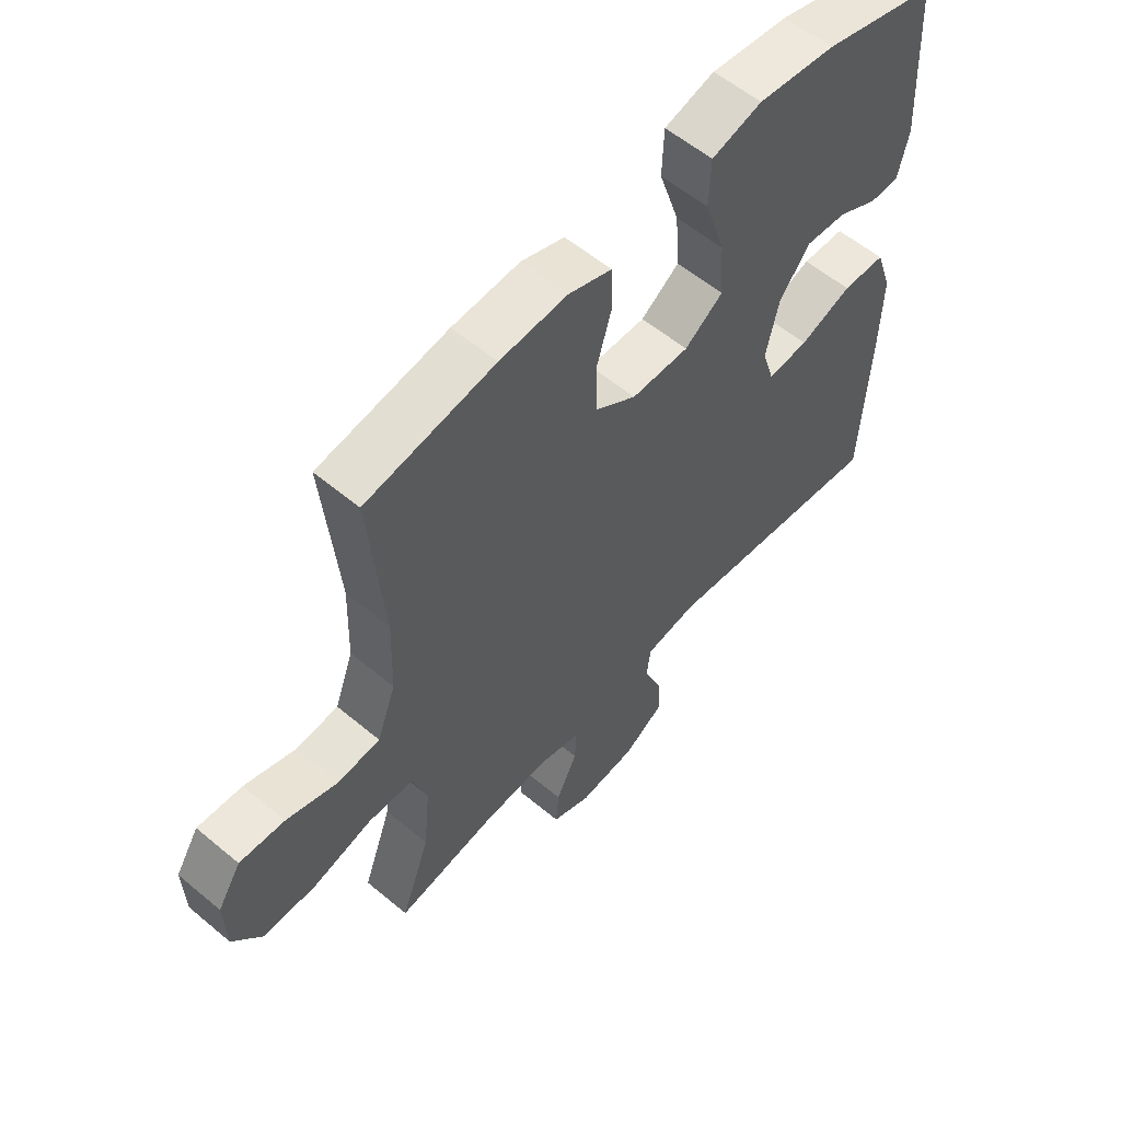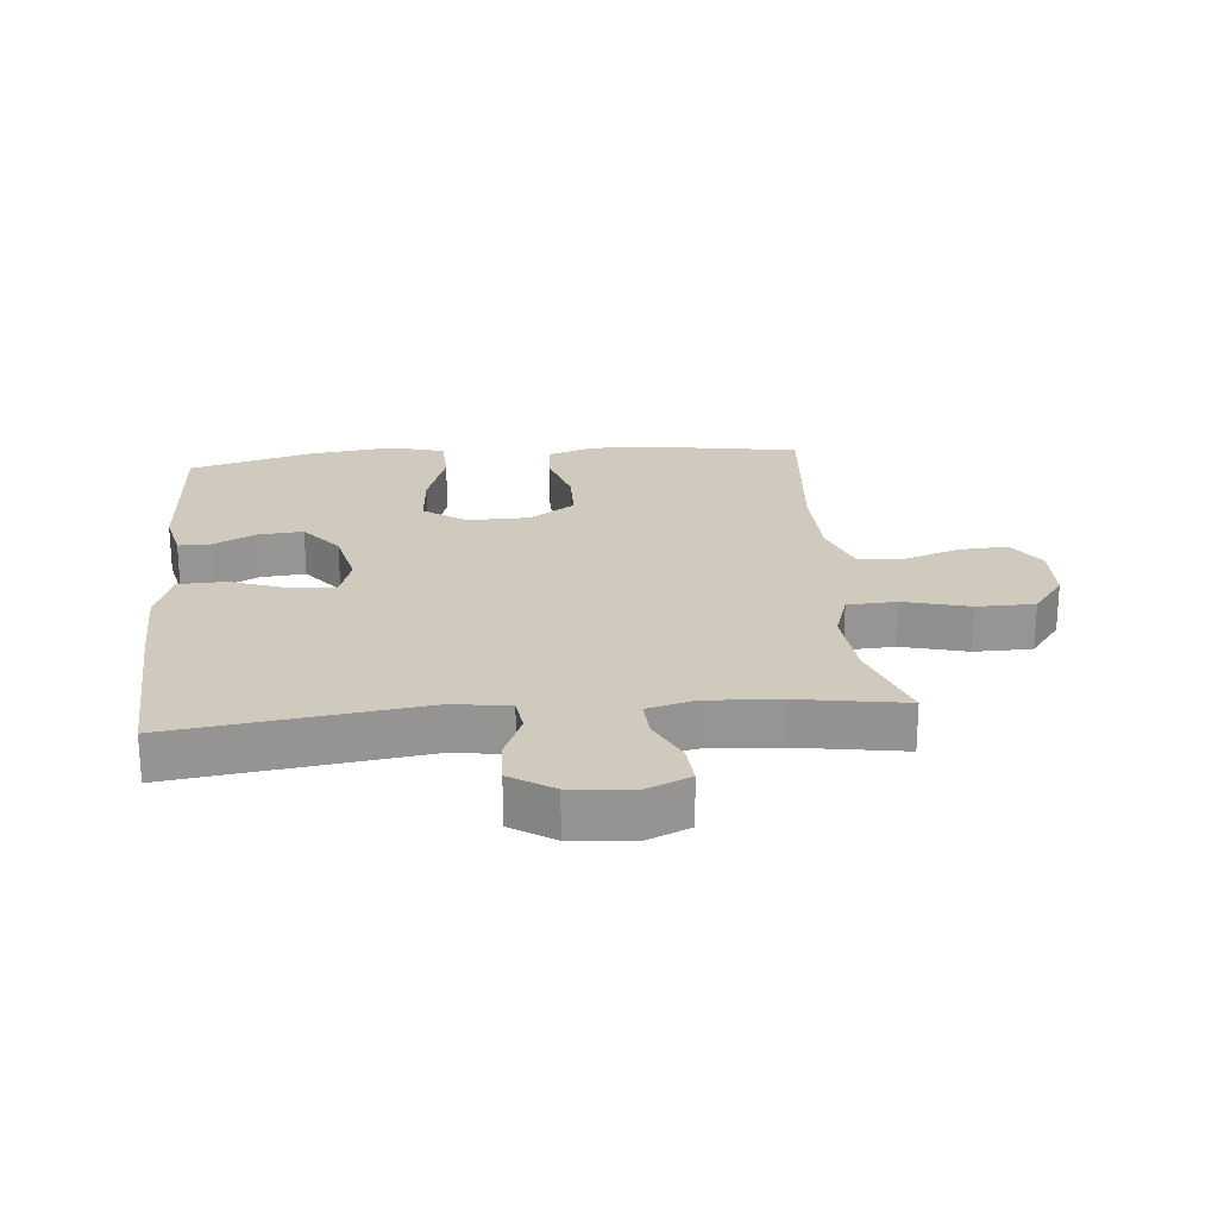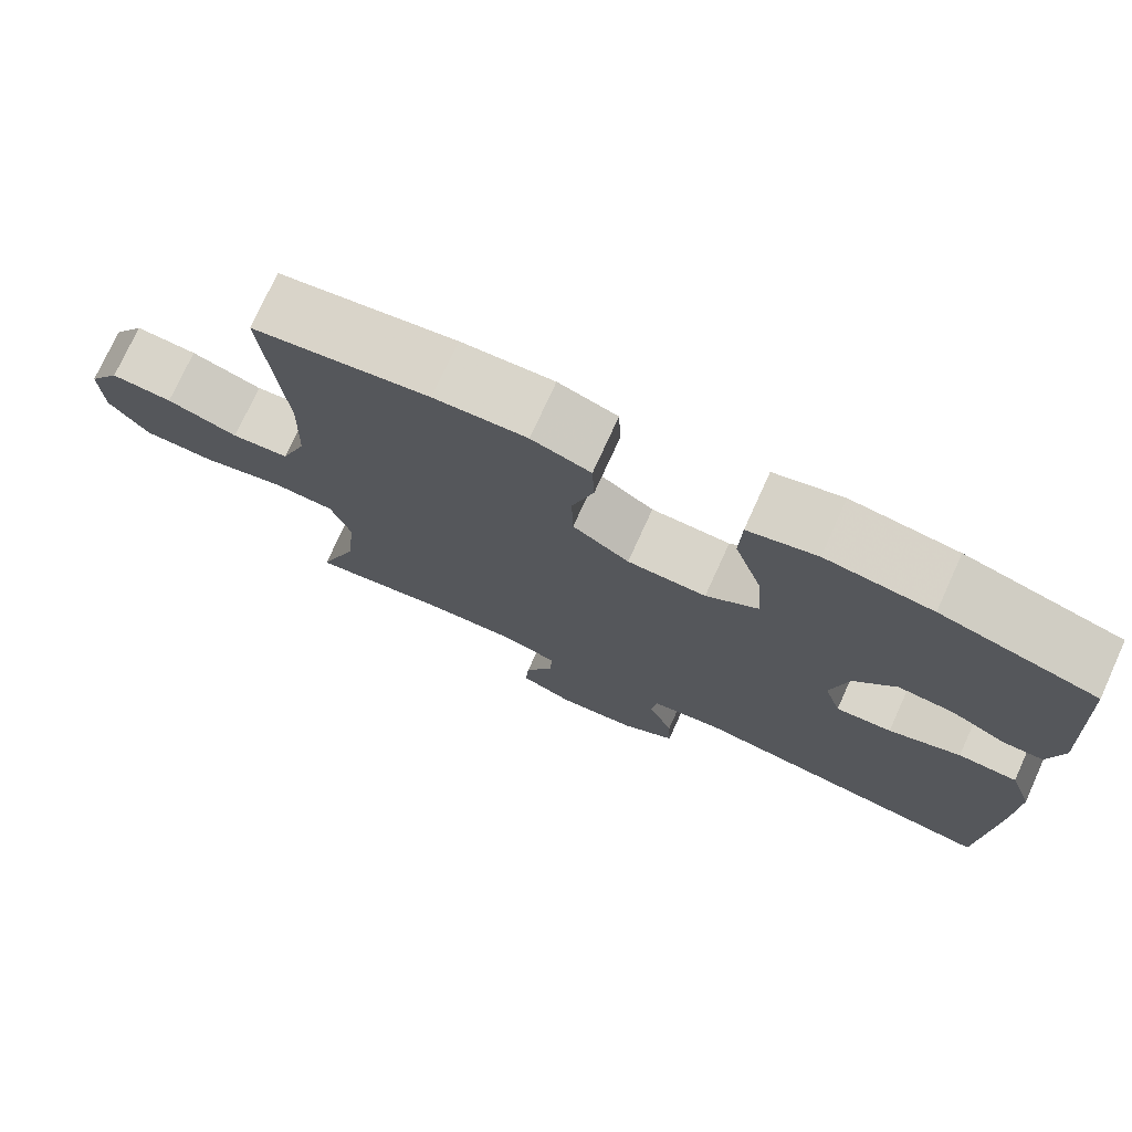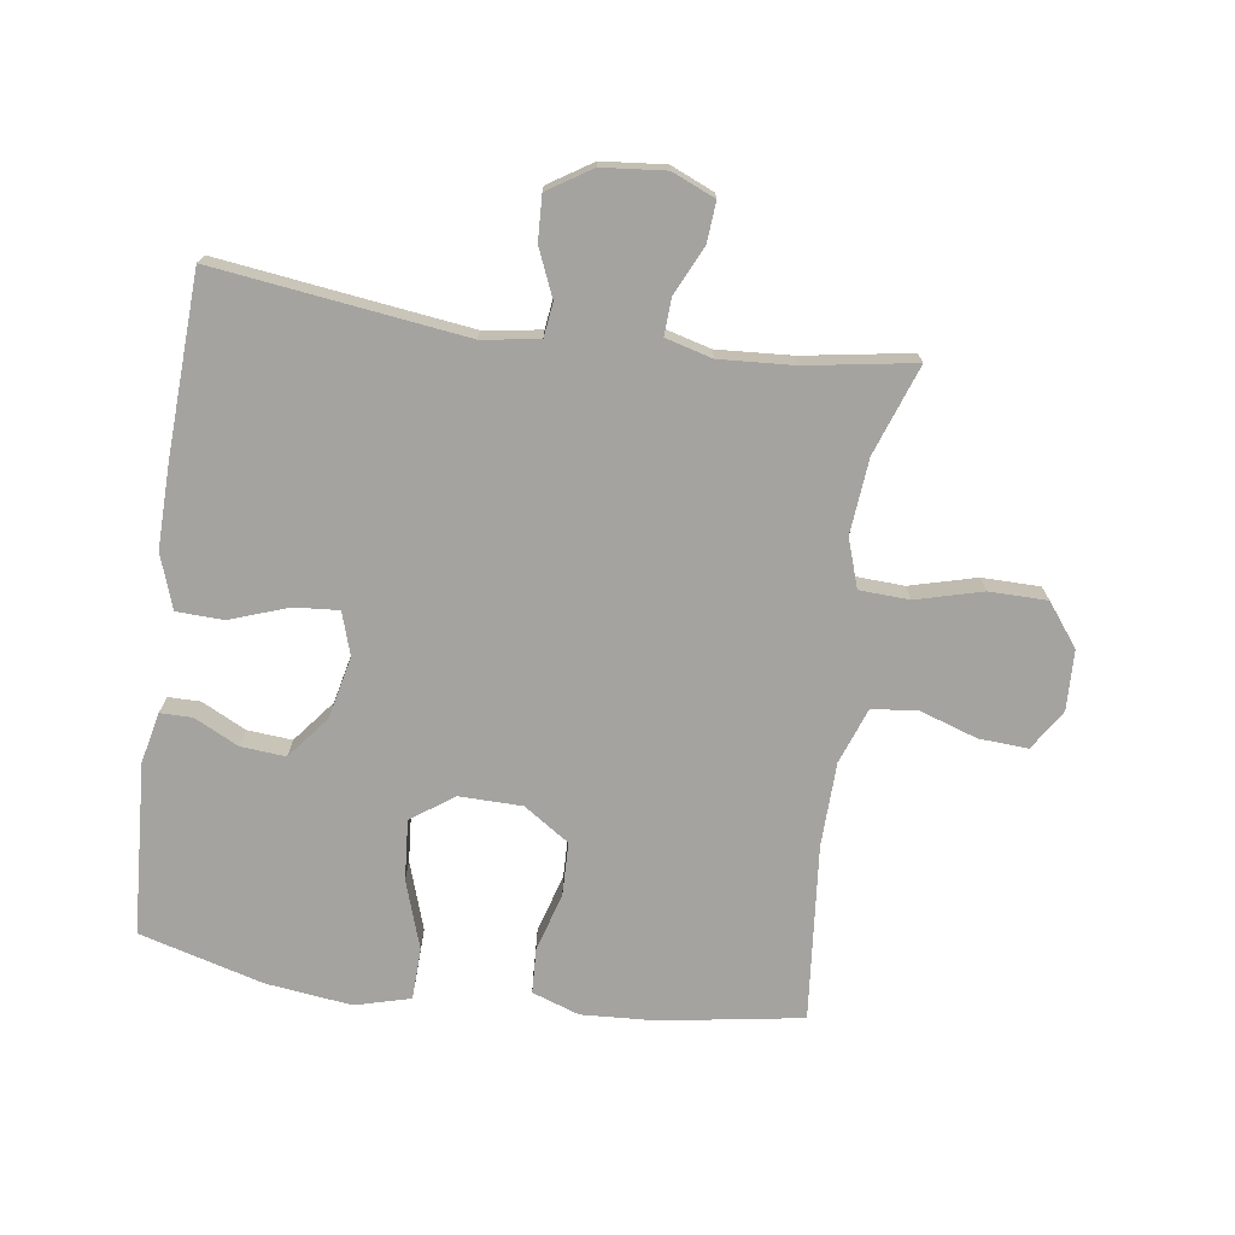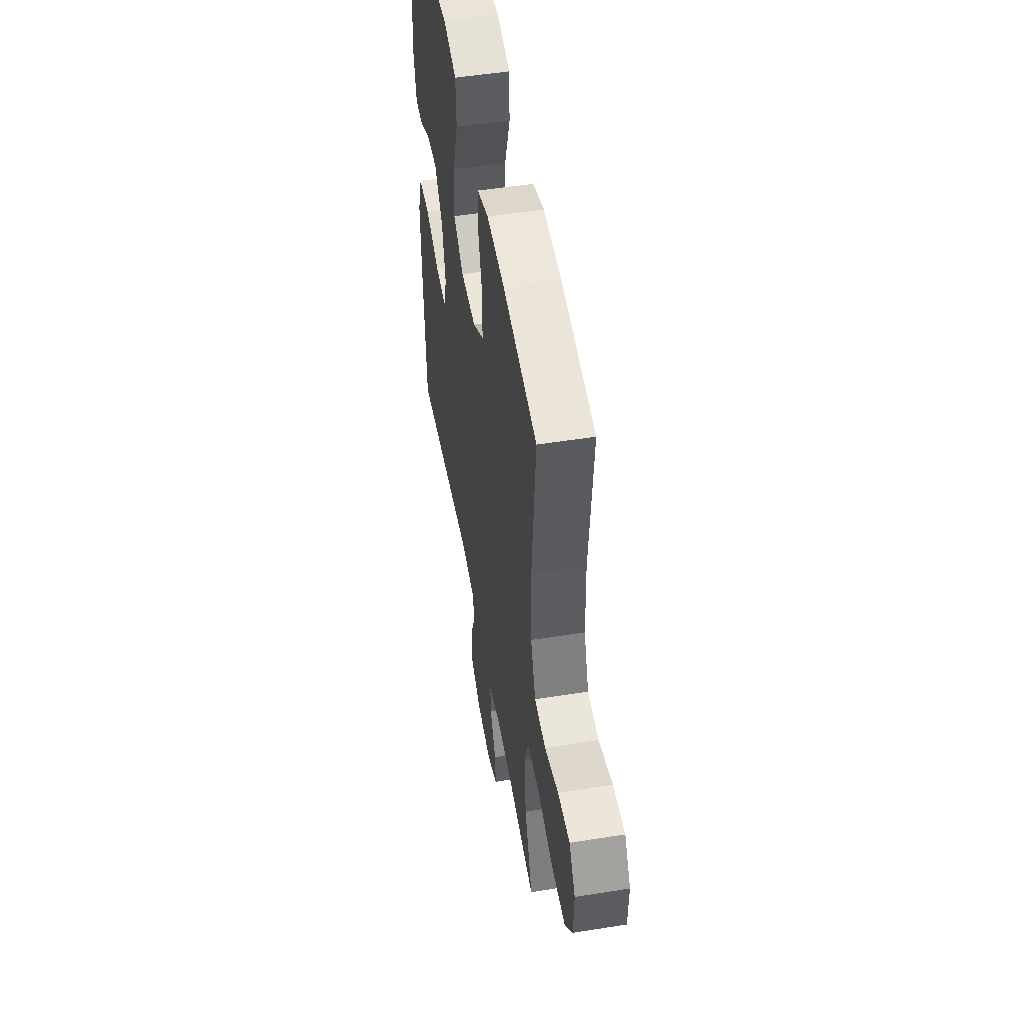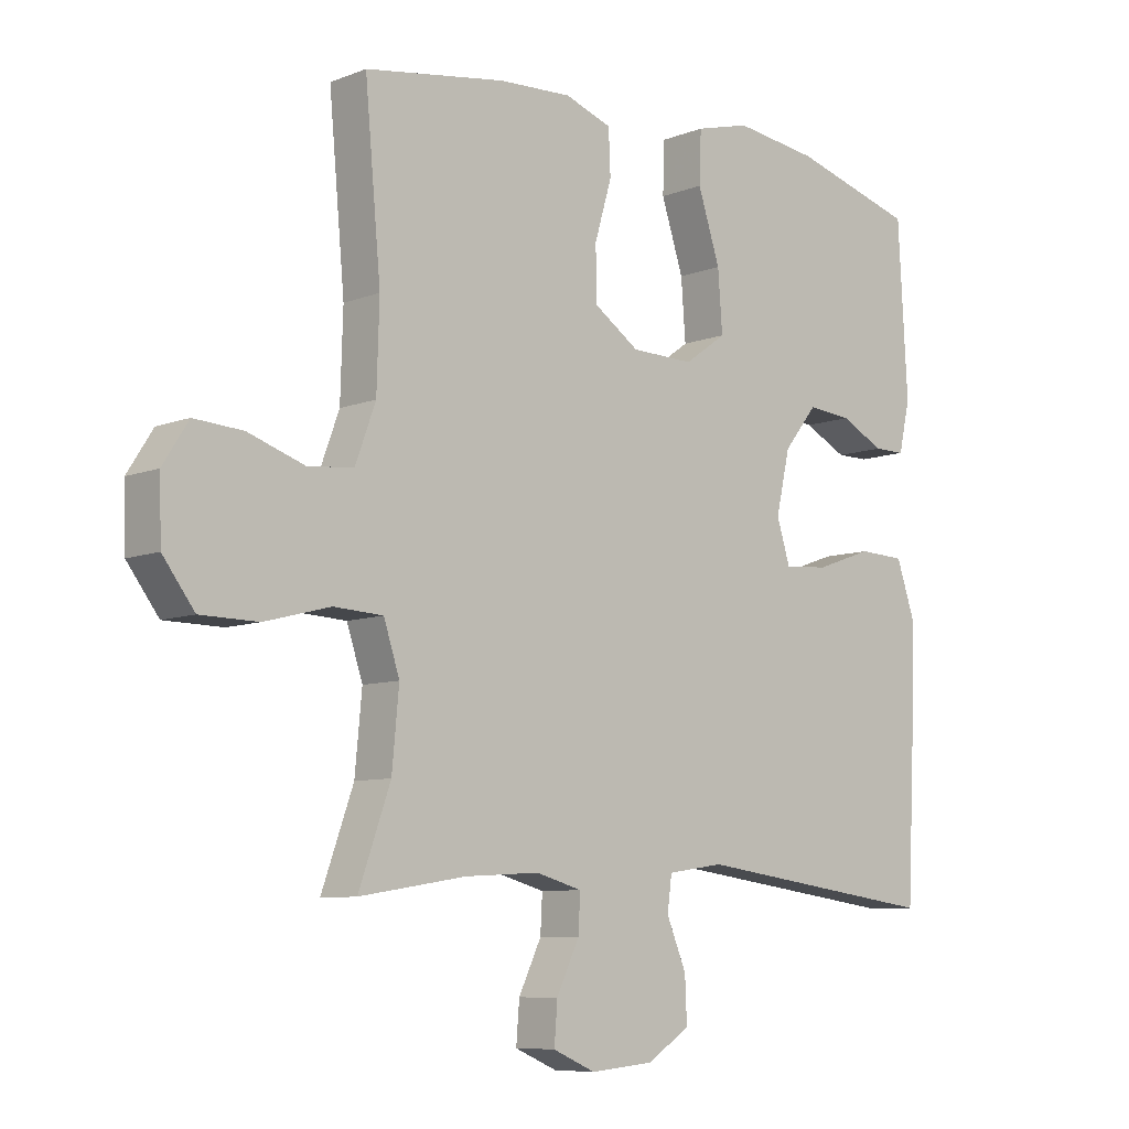
<metadata>
{"format":"obj","ext":"obj","renderer":"f3d","projection":"perspective","resolution":1024,"background":"white","views":[{"elev":57.4,"azim":-49.0,"up":"+Z"},{"elev":22.9,"azim":174.8,"up":"+Y"},{"elev":75.2,"azim":24.5,"up":"+Z"},{"elev":-72.8,"azim":172.1,"up":"+Y"},{"elev":50.8,"azim":-99.9,"up":"+Z"},{"elev":-8.2,"azim":-43.2,"up":"+Z"}]}
</metadata>
<code>
v 0.5 0.07 0.5
v 0.515 0.07 0.231
v 0.497 0.07 0.152
v 0.447 0.07 0.152
v 0.378 0.07 0.187
v 0.308 0.07 0.193
v 0.255 0.07 0.127
v 0.233 0.07 0.03
v 0.254 0.07 -0.037
v 0.324 0.07 -0.032
v 0.414 0.07 0
v 0.488 0.07 -0.003
v 0.517 0.07 -0.088
v 0.514 0.07 -0.217
v 0.5 0.07 -0.5
v 0.11 0.07 -0.448
v 0.021 0.07 -0.461
v 0.014 0.07 -0.515
v 0.045 0.07 -0.589
v 0.048 0.07 -0.659
v -0.02 0.07 -0.702
v -0.119 0.07 -0.711
v -0.186 0.07 -0.682
v -0.181 0.07 -0.619
v -0.145 0.07 -0.544
v -0.142 0.07 -0.486
v -0.215 0.07 -0.466
v -0.332 0.07 -0.473
v -0.5 0.07 -0.5
v -0.45 0.07 -0.36
v -0.439 0.07 -0.243
v -0.464 0.07 -0.167
v -0.542 0.07 -0.163
v -0.645 0.07 -0.19
v -0.736 0.07 -0.189
v -0.786 0.07 -0.123
v -0.789 0.07 -0.029
v -0.749 0.07 0.034
v -0.672 0.07 0.029
v -0.583 0.07 -0.001
v -0.511 0.07 0.006
v -0.479 0.07 0.093
v -0.475 0.07 0.225
v -0.5 0.07 0.5
v -0.279 0.07 0.535
v -0.163 0.07 0.541
v -0.089 0.07 0.515
v -0.086 0.07 0.445
v -0.113 0.07 0.353
v -0.111 0.07 0.27
v -0.04 0.07 0.222
v 0.059 0.07 0.22
v 0.125 0.07 0.267
v 0.118 0.07 0.361
v 0.083 0.07 0.468
v 0.086 0.07 0.549
v 0.172 0.07 0.572
v 0.305 0.07 0.555
v 0.5 0 0.5
v 0.515 0 0.231
v 0.497 0 0.152
v 0.447 0 0.152
v 0.378 0 0.187
v 0.308 0 0.193
v 0.255 0 0.127
v 0.233 0 0.03
v 0.254 0 -0.037
v 0.324 0 -0.032
v 0.414 0 0
v 0.488 0 -0.003
v 0.517 0 -0.088
v 0.514 0 -0.217
v 0.5 0 -0.5
v 0.11 0 -0.448
v 0.021 0 -0.461
v 0.014 0 -0.515
v 0.045 0 -0.589
v 0.048 0 -0.659
v -0.02 0 -0.702
v -0.119 0 -0.711
v -0.186 0 -0.682
v -0.181 0 -0.619
v -0.145 0 -0.544
v -0.142 0 -0.486
v -0.215 0 -0.466
v -0.332 0 -0.473
v -0.5 0 -0.5
v -0.45 0 -0.36
v -0.439 0 -0.243
v -0.464 0 -0.167
v -0.542 0 -0.163
v -0.645 0 -0.19
v -0.736 0 -0.189
v -0.786 0 -0.123
v -0.789 0 -0.029
v -0.749 0 0.034
v -0.672 0 0.029
v -0.583 0 -0.001
v -0.511 0 0.006
v -0.479 0 0.093
v -0.475 0 0.225
v -0.5 0 0.5
v -0.279 0 0.535
v -0.163 0 0.541
v -0.089 0 0.515
v -0.086 0 0.445
v -0.113 0 0.353
v -0.111 0 0.27
v -0.04 0 0.222
v 0.059 0 0.22
v 0.125 0 0.267
v 0.118 0 0.361
v 0.083 0 0.468
v 0.086 0 0.549
v 0.172 0 0.572
v 0.305 0 0.555
f 54 55 56 57
f 53 54 57 58
f 46 47 48 49
f 46 49 50
f 43 44 45 46
f 42 43 46 50
f 41 42 50 51
f 37 38 39 40
f 37 40 41
f 36 37 41
f 33 34 35 36
f 32 33 36 41
f 31 32 41 51
f 28 29 30
f 27 28 30 31
f 26 27 31 51
f 22 23 24 25
f 18 19 20 21
f 17 18 21 22
f 13 14 15 16
f 13 16 17
f 10 11 12 13
f 9 10 13 17
f 8 9 17 22
f 2 3 4 5
f 2 5 6
f 53 58 1 2
f 52 53 2 6
f 51 52 6 7
f 22 25 26 51
f 7 8 22 51
f 115 114 113 112
f 116 115 112 111
f 107 106 105 104
f 108 107 104
f 104 103 102 101
f 108 104 101 100
f 109 108 100 99
f 98 97 96 95
f 99 98 95
f 99 95 94
f 94 93 92 91
f 99 94 91 90
f 109 99 90 89
f 88 87 86
f 89 88 86 85
f 109 89 85 84
f 83 82 81 80
f 79 78 77 76
f 80 79 76 75
f 74 73 72 71
f 75 74 71
f 71 70 69 68
f 75 71 68 67
f 80 75 67 66
f 63 62 61 60
f 64 63 60
f 60 59 116 111
f 64 60 111 110
f 65 64 110 109
f 109 84 83 80
f 109 80 66 65
f 1 59 60 2
f 2 60 61 3
f 3 61 62 4
f 4 62 63 5
f 5 63 64 6
f 6 64 65 7
f 7 65 66 8
f 8 66 67 9
f 9 67 68 10
f 10 68 69 11
f 11 69 70 12
f 12 70 71 13
f 13 71 72 14
f 14 72 73 15
f 15 73 74 16
f 16 74 75 17
f 17 75 76 18
f 18 76 77 19
f 19 77 78 20
f 20 78 79 21
f 21 79 80 22
f 22 80 81 23
f 23 81 82 24
f 24 82 83 25
f 25 83 84 26
f 26 84 85 27
f 27 85 86 28
f 28 86 87 29
f 29 87 88 30
f 30 88 89 31
f 31 89 90 32
f 32 90 91 33
f 33 91 92 34
f 34 92 93 35
f 35 93 94 36
f 36 94 95 37
f 37 95 96 38
f 38 96 97 39
f 39 97 98 40
f 40 98 99 41
f 41 99 100 42
f 42 100 101 43
f 43 101 102 44
f 44 102 103 45
f 45 103 104 46
f 46 104 105 47
f 47 105 106 48
f 48 106 107 49
f 49 107 108 50
f 50 108 109 51
f 51 109 110 52
f 52 110 111 53
f 53 111 112 54
f 54 112 113 55
f 55 113 114 56
f 56 114 115 57
f 57 115 116 58
f 58 116 59 1

</code>
